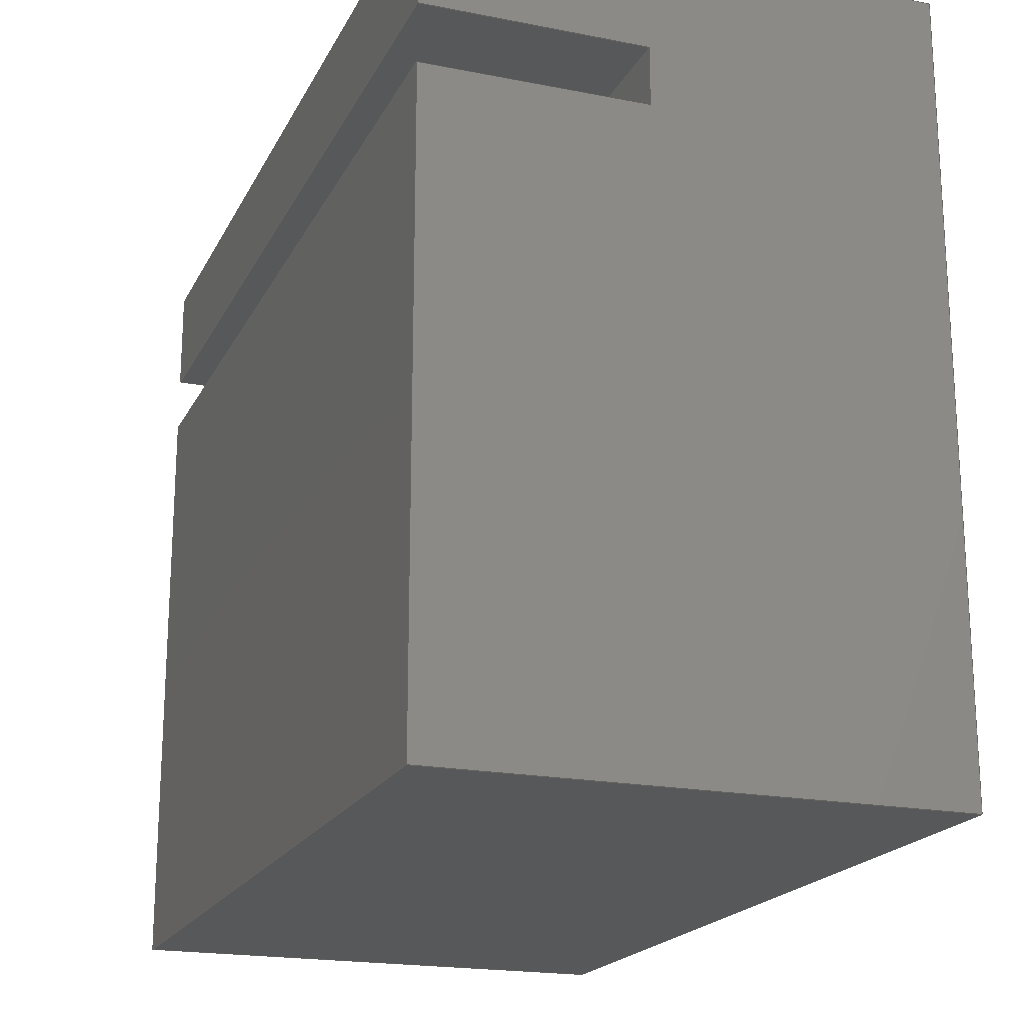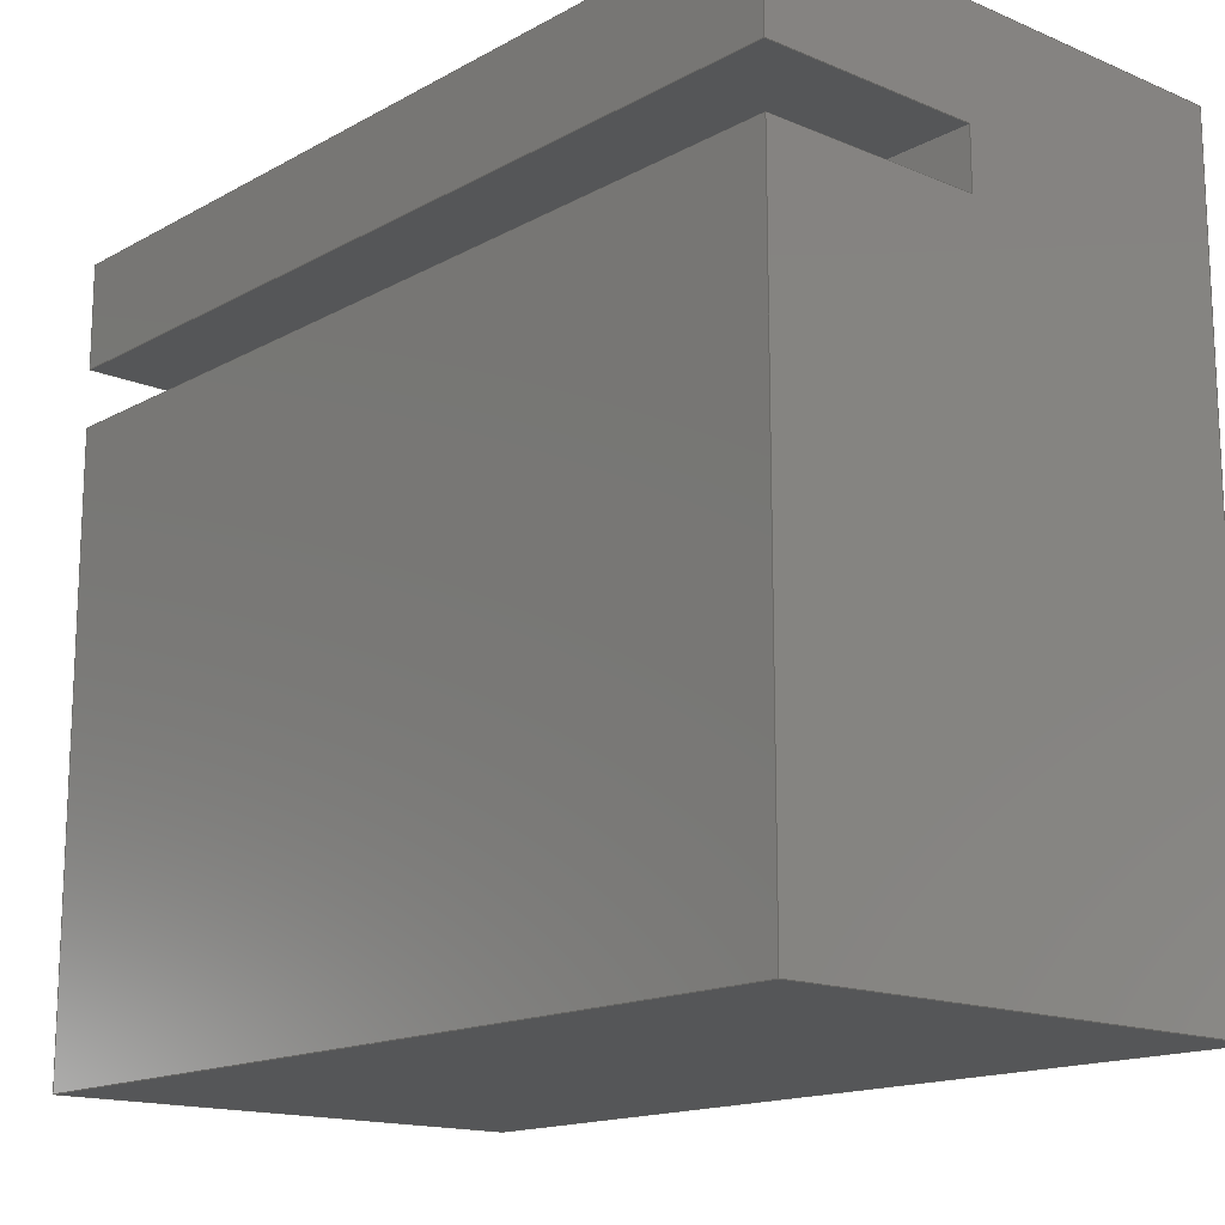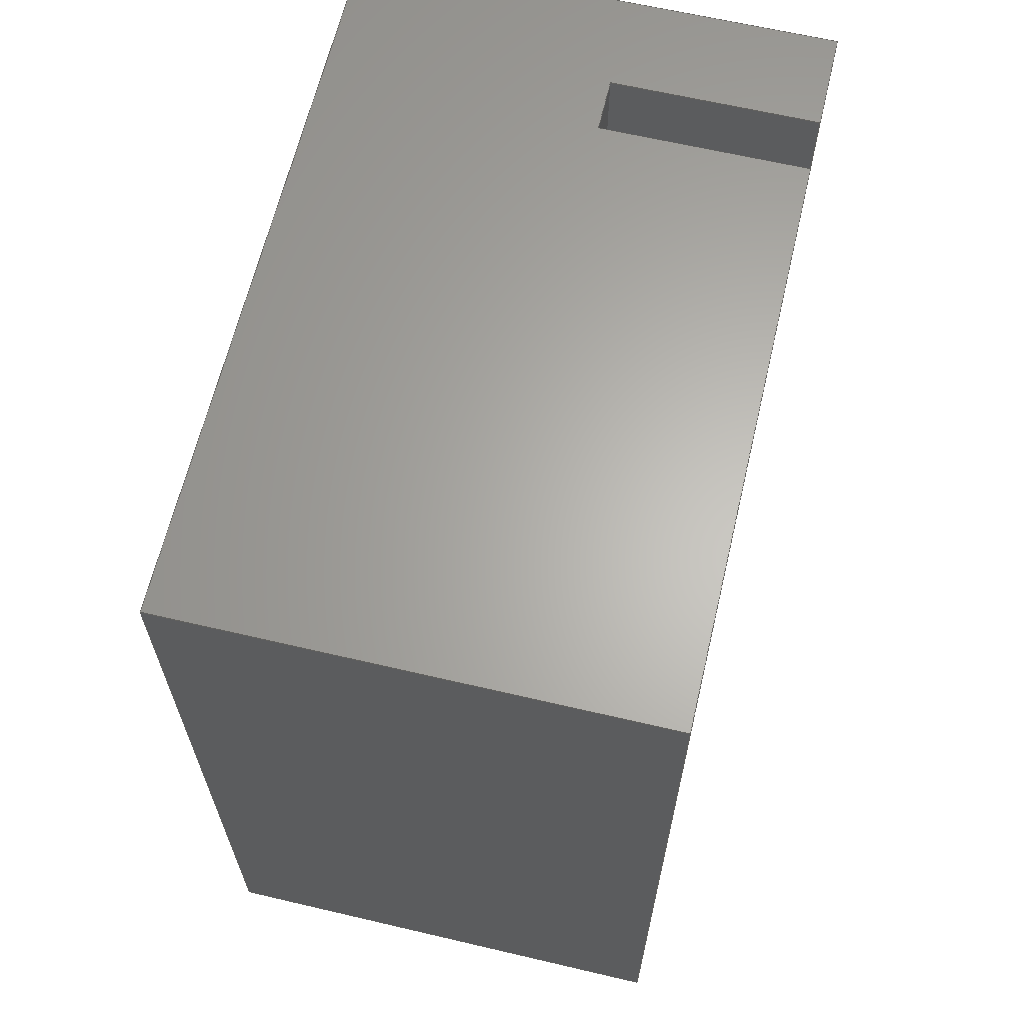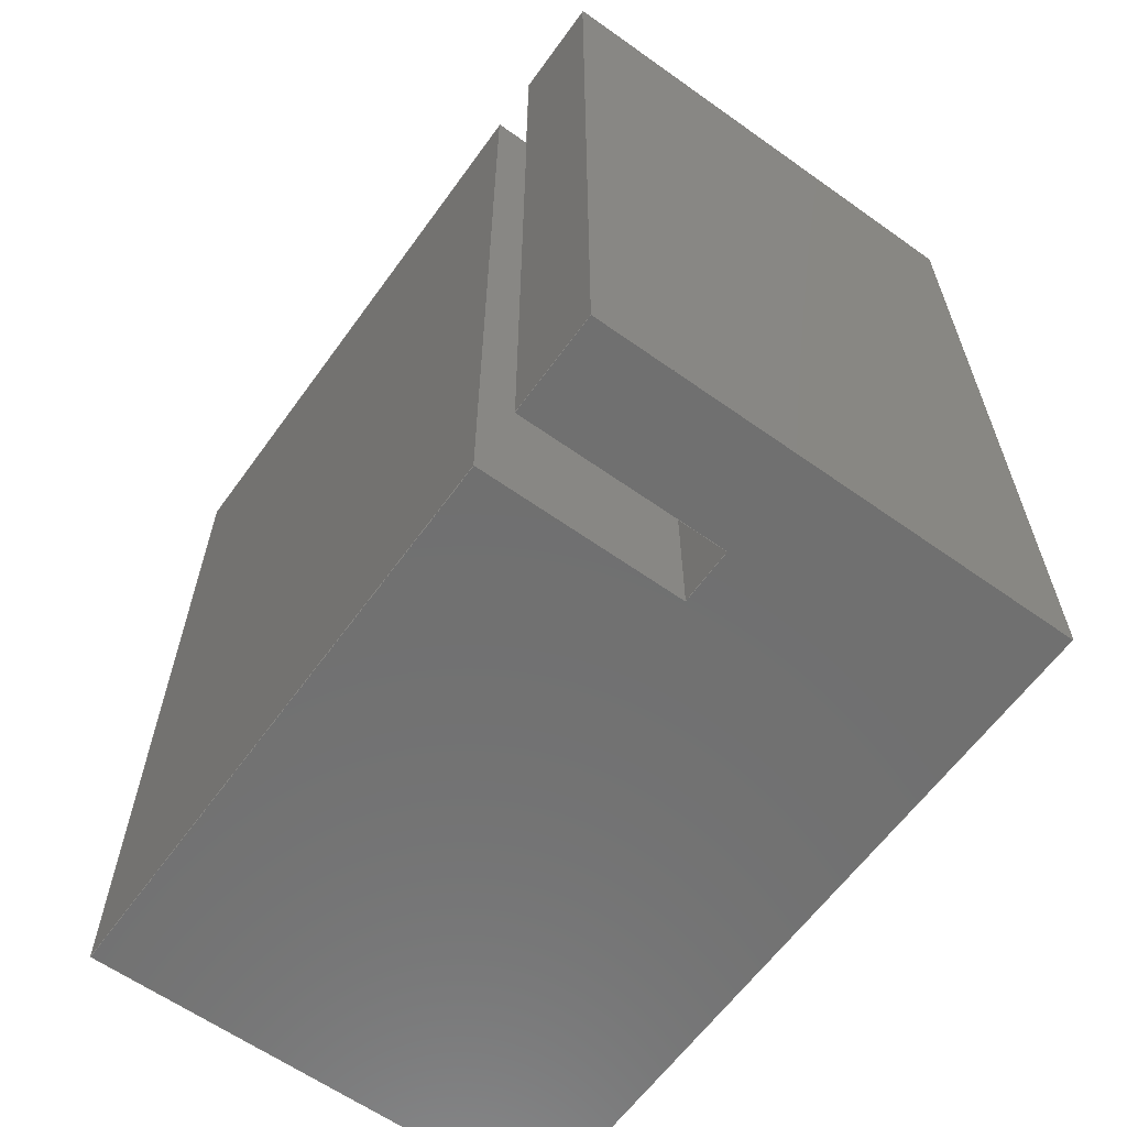
<metadata>
{"format":"step","ext":"step","renderer":"f3d","projection":"perspective","resolution":1024,"background":"white","views":[{"elev":-19.6,"azim":-20.2,"up":"+Z"},{"elev":-15.6,"azim":-41.3,"up":"+Z"},{"elev":64.1,"azim":-166.7,"up":"+Y"},{"elev":-62.0,"azim":-35.8,"up":"+Y"}]}
</metadata>
<code>
ISO-10303-21;
DATA;
#1=SHAPE_REPRESENTATION_RELATIONSHIP('','',#190,#2);
#2=ADVANCED_BREP_SHAPE_REPRESENTATION('',(#188),#300);
#3=ORIENTED_EDGE('',*,*,#51,.F.);
#4=ORIENTED_EDGE('',*,*,#52,.T.);
#5=ORIENTED_EDGE('',*,*,#53,.F.);
#6=ORIENTED_EDGE('',*,*,#54,.F.);
#7=ORIENTED_EDGE('',*,*,#55,.F.);
#8=ORIENTED_EDGE('',*,*,#56,.T.);
#9=ORIENTED_EDGE('',*,*,#57,.T.);
#10=ORIENTED_EDGE('',*,*,#58,.T.);
#11=ORIENTED_EDGE('',*,*,#59,.T.);
#12=ORIENTED_EDGE('',*,*,#60,.T.);
#13=ORIENTED_EDGE('',*,*,#61,.F.);
#14=ORIENTED_EDGE('',*,*,#57,.F.);
#15=ORIENTED_EDGE('',*,*,#56,.F.);
#16=ORIENTED_EDGE('',*,*,#62,.T.);
#17=ORIENTED_EDGE('',*,*,#51,.T.);
#18=ORIENTED_EDGE('',*,*,#63,.F.);
#19=ORIENTED_EDGE('',*,*,#64,.T.);
#20=ORIENTED_EDGE('',*,*,#65,.T.);
#21=ORIENTED_EDGE('',*,*,#66,.F.);
#22=ORIENTED_EDGE('',*,*,#59,.F.);
#23=ORIENTED_EDGE('',*,*,#63,.T.);
#24=ORIENTED_EDGE('',*,*,#54,.T.);
#25=ORIENTED_EDGE('',*,*,#67,.F.);
#26=ORIENTED_EDGE('',*,*,#68,.F.);
#27=ORIENTED_EDGE('',*,*,#69,.F.);
#28=ORIENTED_EDGE('',*,*,#65,.F.);
#29=ORIENTED_EDGE('',*,*,#70,.T.);
#30=ORIENTED_EDGE('',*,*,#71,.T.);
#31=ORIENTED_EDGE('',*,*,#64,.F.);
#32=ORIENTED_EDGE('',*,*,#68,.T.);
#33=ORIENTED_EDGE('',*,*,#72,.T.);
#34=ORIENTED_EDGE('',*,*,#70,.F.);
#35=ORIENTED_EDGE('',*,*,#66,.T.);
#36=ORIENTED_EDGE('',*,*,#69,.T.);
#37=ORIENTED_EDGE('',*,*,#73,.F.);
#38=ORIENTED_EDGE('',*,*,#60,.F.);
#39=ORIENTED_EDGE('',*,*,#61,.T.);
#40=ORIENTED_EDGE('',*,*,#73,.T.);
#41=ORIENTED_EDGE('',*,*,#71,.F.);
#42=ORIENTED_EDGE('',*,*,#72,.F.);
#43=ORIENTED_EDGE('',*,*,#67,.T.);
#44=ORIENTED_EDGE('',*,*,#53,.T.);
#45=ORIENTED_EDGE('',*,*,#74,.T.);
#46=ORIENTED_EDGE('',*,*,#58,.F.);
#47=ORIENTED_EDGE('',*,*,#55,.T.);
#48=ORIENTED_EDGE('',*,*,#74,.F.);
#49=ORIENTED_EDGE('',*,*,#52,.F.);
#50=ORIENTED_EDGE('',*,*,#62,.F.);
#51=EDGE_CURVE('',#75,#76,#91,.T.);
#52=EDGE_CURVE('',#75,#77,#92,.T.);
#53=EDGE_CURVE('',#78,#77,#93,.T.);
#54=EDGE_CURVE('',#76,#78,#94,.T.);
#55=EDGE_CURVE('',#79,#80,#95,.T.);
#56=EDGE_CURVE('',#79,#81,#96,.T.);
#57=EDGE_CURVE('',#81,#82,#97,.T.);
#58=EDGE_CURVE('',#82,#80,#98,.T.);
#59=EDGE_CURVE('',#81,#83,#99,.T.);
#60=EDGE_CURVE('',#83,#84,#100,.T.);
#61=EDGE_CURVE('',#82,#84,#101,.T.);
#62=EDGE_CURVE('',#79,#75,#102,.T.);
#63=EDGE_CURVE('',#85,#76,#103,.T.);
#64=EDGE_CURVE('',#85,#86,#104,.T.);
#65=EDGE_CURVE('',#86,#87,#105,.T.);
#66=EDGE_CURVE('',#83,#87,#106,.T.);
#67=EDGE_CURVE('',#88,#78,#107,.T.);
#68=EDGE_CURVE('',#85,#88,#108,.T.);
#69=EDGE_CURVE('',#87,#89,#109,.T.);
#70=EDGE_CURVE('',#86,#90,#110,.T.);
#71=EDGE_CURVE('',#90,#89,#111,.T.);
#72=EDGE_CURVE('',#88,#90,#112,.T.);
#73=EDGE_CURVE('',#84,#89,#113,.T.);
#74=EDGE_CURVE('',#77,#80,#114,.T.);
#75=VERTEX_POINT('',#251);
#76=VERTEX_POINT('',#252);
#77=VERTEX_POINT('',#254);
#78=VERTEX_POINT('',#256);
#79=VERTEX_POINT('',#260);
#80=VERTEX_POINT('',#261);
#81=VERTEX_POINT('',#263);
#82=VERTEX_POINT('',#265);
#83=VERTEX_POINT('',#269);
#84=VERTEX_POINT('',#271);
#85=VERTEX_POINT('',#276);
#86=VERTEX_POINT('',#278);
#87=VERTEX_POINT('',#280);
#88=VERTEX_POINT('',#284);
#89=VERTEX_POINT('',#288);
#90=VERTEX_POINT('',#290);
#91=LINE('',#250,#115);
#92=LINE('',#253,#116);
#93=LINE('',#255,#117);
#94=LINE('',#257,#118);
#95=LINE('',#259,#119);
#96=LINE('',#262,#120);
#97=LINE('',#264,#121);
#98=LINE('',#266,#122);
#99=LINE('',#268,#123);
#100=LINE('',#270,#124);
#101=LINE('',#272,#125);
#102=LINE('',#274,#126);
#103=LINE('',#275,#127);
#104=LINE('',#277,#128);
#105=LINE('',#279,#129);
#106=LINE('',#281,#130);
#107=LINE('',#283,#131);
#108=LINE('',#285,#132);
#109=LINE('',#287,#133);
#110=LINE('',#289,#134);
#111=LINE('',#291,#135);
#112=LINE('',#293,#136);
#113=LINE('',#295,#137);
#114=LINE('',#297,#138);
#115=VECTOR('',#206,1);
#116=VECTOR('',#207,1);
#117=VECTOR('',#208,1);
#118=VECTOR('',#209,1);
#119=VECTOR('',#212,1);
#120=VECTOR('',#213,1);
#121=VECTOR('',#214,1);
#122=VECTOR('',#215,1);
#123=VECTOR('',#218,1);
#124=VECTOR('',#219,1);
#125=VECTOR('',#220,1);
#126=VECTOR('',#223,1);
#127=VECTOR('',#224,1);
#128=VECTOR('',#225,1);
#129=VECTOR('',#226,1);
#130=VECTOR('',#227,1);
#131=VECTOR('',#230,1);
#132=VECTOR('',#231,1);
#133=VECTOR('',#234,1);
#134=VECTOR('',#235,1);
#135=VECTOR('',#236,1);
#136=VECTOR('',#239,1);
#137=VECTOR('',#242,1);
#138=VECTOR('',#245,1);
#139=EDGE_LOOP('',(#3,#4,#5,#6));
#140=EDGE_LOOP('',(#7,#8,#9,#10));
#141=EDGE_LOOP('',(#11,#12,#13,#14));
#142=EDGE_LOOP('',(#15,#16,#17,#18,#19,#20,#21,#22));
#143=EDGE_LOOP('',(#23,#24,#25,#26));
#144=EDGE_LOOP('',(#27,#28,#29,#30));
#145=EDGE_LOOP('',(#31,#32,#33,#34));
#146=EDGE_LOOP('',(#35,#36,#37,#38));
#147=EDGE_LOOP('',(#39,#40,#41,#42,#43,#44,#45,#46));
#148=EDGE_LOOP('',(#47,#48,#49,#50));
#149=FACE_BOUND('',#139,.T.);
#150=FACE_BOUND('',#140,.T.);
#151=FACE_BOUND('',#141,.T.);
#152=FACE_BOUND('',#142,.T.);
#153=FACE_BOUND('',#143,.T.);
#154=FACE_BOUND('',#144,.T.);
#155=FACE_BOUND('',#145,.T.);
#156=FACE_BOUND('',#146,.T.);
#157=FACE_BOUND('',#147,.T.);
#158=FACE_BOUND('',#148,.T.);
#159=PLANE('',#192);
#160=PLANE('',#193);
#161=PLANE('',#194);
#162=PLANE('',#195);
#163=PLANE('',#196);
#164=PLANE('',#197);
#165=PLANE('',#198);
#166=PLANE('',#199);
#167=PLANE('',#200);
#168=PLANE('',#201);
#169=ADVANCED_FACE('',(#149),#159,.T.);
#170=ADVANCED_FACE('',(#150),#160,.F.);
#171=ADVANCED_FACE('',(#151),#161,.F.);
#172=ADVANCED_FACE('',(#152),#162,.T.);
#173=ADVANCED_FACE('',(#153),#163,.F.);
#174=ADVANCED_FACE('',(#154),#164,.T.);
#175=ADVANCED_FACE('',(#155),#165,.T.);
#176=ADVANCED_FACE('',(#156),#166,.F.);
#177=ADVANCED_FACE('',(#157),#167,.F.);
#178=ADVANCED_FACE('',(#158),#168,.T.);
#179=CLOSED_SHELL('',(#169,#170,#171,#172,#173,#174,#175,#176,#177,#178));
#180=STYLED_ITEM('',(#181),#188);
#181=PRESENTATION_STYLE_ASSIGNMENT((#182));
#182=SURFACE_STYLE_USAGE(.BOTH.,#183);
#183=SURFACE_SIDE_STYLE('',(#184));
#184=SURFACE_STYLE_FILL_AREA(#185);
#185=FILL_AREA_STYLE('',(#186));
#186=FILL_AREA_STYLE_COLOUR('',#187);
#187=COLOUR_RGB('',0.6471,0.6471,0.6471);
#188=MANIFOLD_SOLID_BREP('Part 1',#179);
#189=SHAPE_DEFINITION_REPRESENTATION(#305,#190);
#190=SHAPE_REPRESENTATION('Part 1',(#191),#300);
#191=AXIS2_PLACEMENT_3D('',#248,#202,#203);
#192=AXIS2_PLACEMENT_3D('',#249,#204,#205);
#193=AXIS2_PLACEMENT_3D('',#258,#210,#211);
#194=AXIS2_PLACEMENT_3D('',#267,#216,#217);
#195=AXIS2_PLACEMENT_3D('',#273,#221,#222);
#196=AXIS2_PLACEMENT_3D('',#282,#228,#229);
#197=AXIS2_PLACEMENT_3D('',#286,#232,#233);
#198=AXIS2_PLACEMENT_3D('',#292,#237,#238);
#199=AXIS2_PLACEMENT_3D('',#294,#240,#241);
#200=AXIS2_PLACEMENT_3D('',#296,#243,#244);
#201=AXIS2_PLACEMENT_3D('',#298,#246,#247);
#202=DIRECTION('',(0,0,1));
#203=DIRECTION('',(1,0,0));
#204=DIRECTION('',(0,0,-1));
#205=DIRECTION('',(-1,0,0));
#206=DIRECTION('',(-1,0,0));
#207=DIRECTION('',(0,-1,0));
#208=DIRECTION('',(1,0,0));
#209=DIRECTION('',(0,-1,0));
#210=DIRECTION('',(0,0,-1));
#211=DIRECTION('',(-1,0,0));
#212=DIRECTION('',(0,-1,0));
#213=DIRECTION('',(-1,0,0));
#214=DIRECTION('',(0,-1,0));
#215=DIRECTION('',(1,0,0));
#216=DIRECTION('',(1,-1.446e-16,0));
#217=DIRECTION('',(1.446e-16,1,0));
#218=DIRECTION('',(0,0,-1));
#219=DIRECTION('',(-1.446e-16,-1,0));
#220=DIRECTION('',(0,0,-1));
#221=DIRECTION('',(0,1,0));
#222=DIRECTION('',(0,0,1));
#223=DIRECTION('',(0,0,1));
#224=DIRECTION('',(0,0,-1));
#225=DIRECTION('',(1,0,0));
#226=DIRECTION('',(0,0,-1));
#227=DIRECTION('',(1,0,0));
#228=DIRECTION('',(1,-1.446e-16,0));
#229=DIRECTION('',(1.446e-16,1,0));
#230=DIRECTION('',(0,0,-1));
#231=DIRECTION('',(-1.446e-16,-1,0));
#232=DIRECTION('',(1,-1.446e-16,0));
#233=DIRECTION('',(1.446e-16,1,0));
#234=DIRECTION('',(-1.446e-16,-1,0));
#235=DIRECTION('',(-1.446e-16,-1,0));
#236=DIRECTION('',(0,0,-1));
#237=DIRECTION('',(0,0,1));
#238=DIRECTION('',(1,0,0));
#239=DIRECTION('',(1,0,0));
#240=DIRECTION('',(0,0,1));
#241=DIRECTION('',(1,0,0));
#242=DIRECTION('',(1,0,0));
#243=DIRECTION('',(0,1,0));
#244=DIRECTION('',(0,0,1));
#245=DIRECTION('',(0,0,-1));
#246=DIRECTION('',(-1,0,0));
#247=DIRECTION('',(0,0,1));
#248=CARTESIAN_POINT('',(0,0,0));
#249=CARTESIAN_POINT('',(-0.0035,0.019,0.0196));
#250=CARTESIAN_POINT('',(4.337e-18,0.006,0.0196));
#251=CARTESIAN_POINT('',(-0.001,0.006,0.0196));
#252=CARTESIAN_POINT('',(-0.007,0.006,0.0196));
#253=CARTESIAN_POINT('',(-0.001,0.019,0.0196));
#254=CARTESIAN_POINT('',(-0.001,-0.019,0.0196));
#255=CARTESIAN_POINT('',(-0.0035,-0.019,0.0196));
#256=CARTESIAN_POINT('',(-0.007,-0.019,0.0196));
#257=CARTESIAN_POINT('',(-0.007,0.019,0.0196));
#258=CARTESIAN_POINT('',(-0.0035,0.019,0.018));
#259=CARTESIAN_POINT('',(-0.001,0.019,0.018));
#260=CARTESIAN_POINT('',(-0.001,0.006,0.018));
#261=CARTESIAN_POINT('',(-0.001,-0.019,0.018));
#262=CARTESIAN_POINT('',(4.337e-18,0.006,0.018));
#263=CARTESIAN_POINT('',(-0.007,0.006,0.018));
#264=CARTESIAN_POINT('',(-0.007,0.019,0.018));
#265=CARTESIAN_POINT('',(-0.007,-0.019,0.018));
#266=CARTESIAN_POINT('',(-0.0035,-0.019,0.018));
#267=CARTESIAN_POINT('',(-0.007,-1.735e-18,0.022));
#268=CARTESIAN_POINT('',(-0.007,0.006,0.022));
#269=CARTESIAN_POINT('',(-0.007,0.006,0.001));
#270=CARTESIAN_POINT('',(-0.007,-1.735e-18,0.001));
#271=CARTESIAN_POINT('',(-0.007,-0.019,0.001));
#272=CARTESIAN_POINT('',(-0.007,-0.019,0.022));
#273=CARTESIAN_POINT('',(4.337e-18,0.006,0.022));
#274=CARTESIAN_POINT('',(-0.001,0.006,0.022));
#275=CARTESIAN_POINT('',(-0.007,0.006,0.022));
#276=CARTESIAN_POINT('',(-0.007,0.006,0.0225));
#277=CARTESIAN_POINT('',(4.337e-18,0.006,0.0225));
#278=CARTESIAN_POINT('',(0.007,0.006,0.0225));
#279=CARTESIAN_POINT('',(0.007,0.006,0.022));
#280=CARTESIAN_POINT('',(0.007,0.006,0.001));
#281=CARTESIAN_POINT('',(4.337e-18,0.006,0.001));
#282=CARTESIAN_POINT('',(-0.007,-1.735e-18,0.022));
#283=CARTESIAN_POINT('',(-0.007,-0.019,0.022));
#284=CARTESIAN_POINT('',(-0.007,-0.019,0.0225));
#285=CARTESIAN_POINT('',(-0.007,-1.735e-18,0.0225));
#286=CARTESIAN_POINT('',(0.007,-1.735e-18,0.022));
#287=CARTESIAN_POINT('',(0.007,-1.735e-18,0.001));
#288=CARTESIAN_POINT('',(0.007,-0.019,0.001));
#289=CARTESIAN_POINT('',(0.007,-1.735e-18,0.0225));
#290=CARTESIAN_POINT('',(0.007,-0.019,0.0225));
#291=CARTESIAN_POINT('',(0.007,-0.019,0.022));
#292=CARTESIAN_POINT('',(1.735e-18,-1.735e-18,0.0225));
#293=CARTESIAN_POINT('',(0,-0.019,0.0225));
#294=CARTESIAN_POINT('',(1.735e-18,-1.735e-18,0.001));
#295=CARTESIAN_POINT('',(0,-0.019,0.001));
#296=CARTESIAN_POINT('',(0,-0.019,0.022));
#297=CARTESIAN_POINT('',(-0.001,-0.019,0.0188));
#298=CARTESIAN_POINT('',(-0.001,0.019,0.0188));
#299=MECHANICAL_DESIGN_GEOMETRIC_PRESENTATION_REPRESENTATION('',(#180),
#300);
#300=(
GEOMETRIC_REPRESENTATION_CONTEXT(3)
GLOBAL_UNCERTAINTY_ASSIGNED_CONTEXT((#301))
GLOBAL_UNIT_ASSIGNED_CONTEXT((#304,#303,#302))
REPRESENTATION_CONTEXT('Part 1','TOP_LEVEL_ASSEMBLY_PART')
);
#301=UNCERTAINTY_MEASURE_WITH_UNIT(LENGTH_MEASURE(1e-08),#304,
'DISTANCE_ACCURACY_VALUE','Maximum Tolerance applied to model');
#302=(
NAMED_UNIT(*)
SI_UNIT($,.STERADIAN.)
SOLID_ANGLE_UNIT()
);
#303=(
NAMED_UNIT(*)
PLANE_ANGLE_UNIT()
SI_UNIT($,.RADIAN.)
);
#304=(
LENGTH_UNIT()
NAMED_UNIT(*)
SI_UNIT($,.METRE.)
);
#305=PRODUCT_DEFINITION_SHAPE('','',#306);
#306=PRODUCT_DEFINITION('','',#308,#307);
#307=PRODUCT_DEFINITION_CONTEXT('',#314,'design');
#308=PRODUCT_DEFINITION_FORMATION_WITH_SPECIFIED_SOURCE('','',#310,
 .NOT_KNOWN.);
#309=PRODUCT_RELATED_PRODUCT_CATEGORY('','',(#310));
#310=PRODUCT('Part 1','Part 1','Part 1',(#312));
#311=PRODUCT_CATEGORY('','');
#312=PRODUCT_CONTEXT('',#314,'mechanical');
#313=APPLICATION_PROTOCOL_DEFINITION('international standard',
'ap242_managed_model_based_3d_engineering',2011,#314);
#314=APPLICATION_CONTEXT('managed model based 3d engineering');
ENDSEC;
END-ISO-10303-21;

</code>
